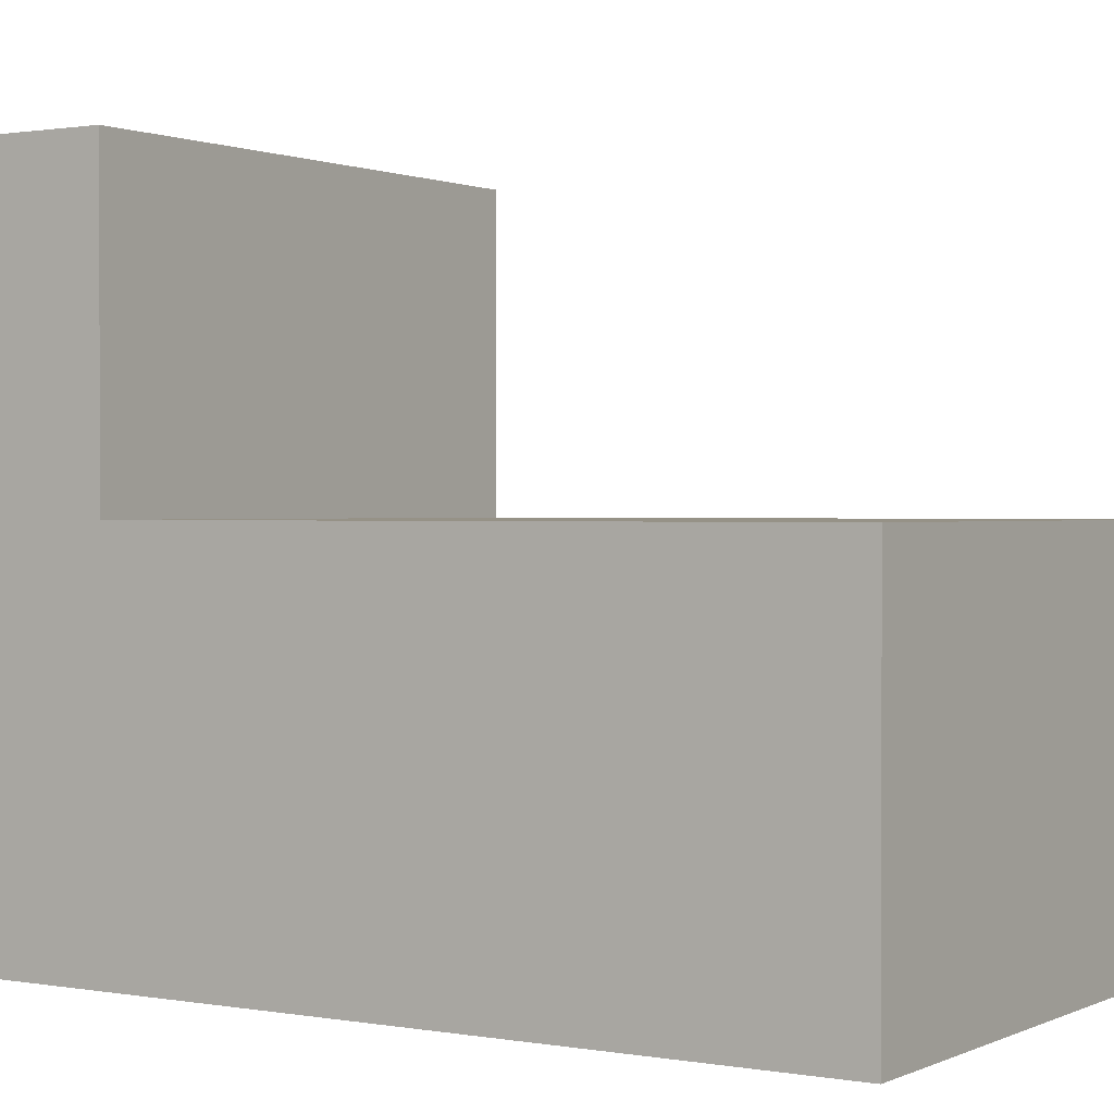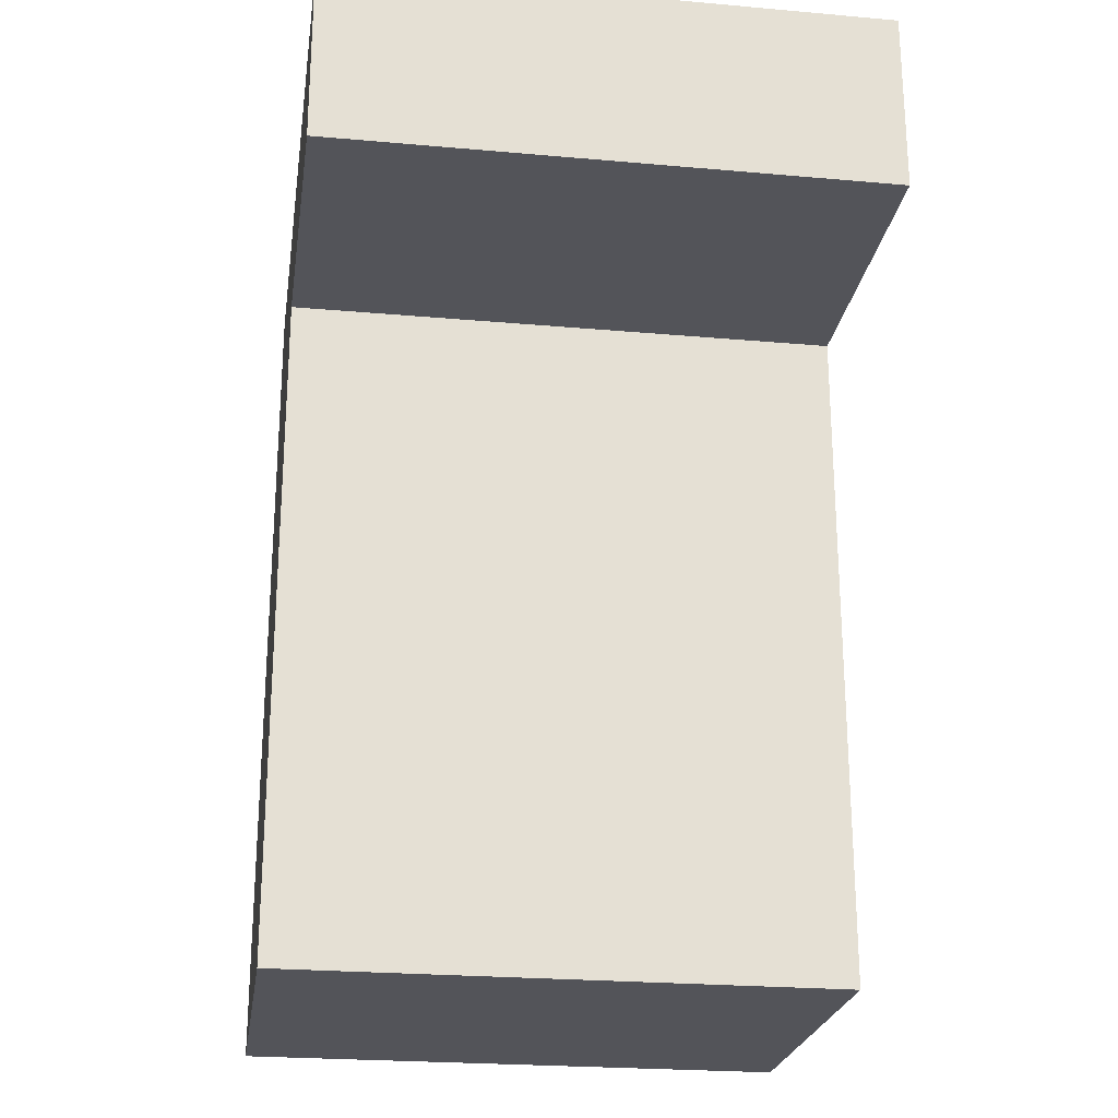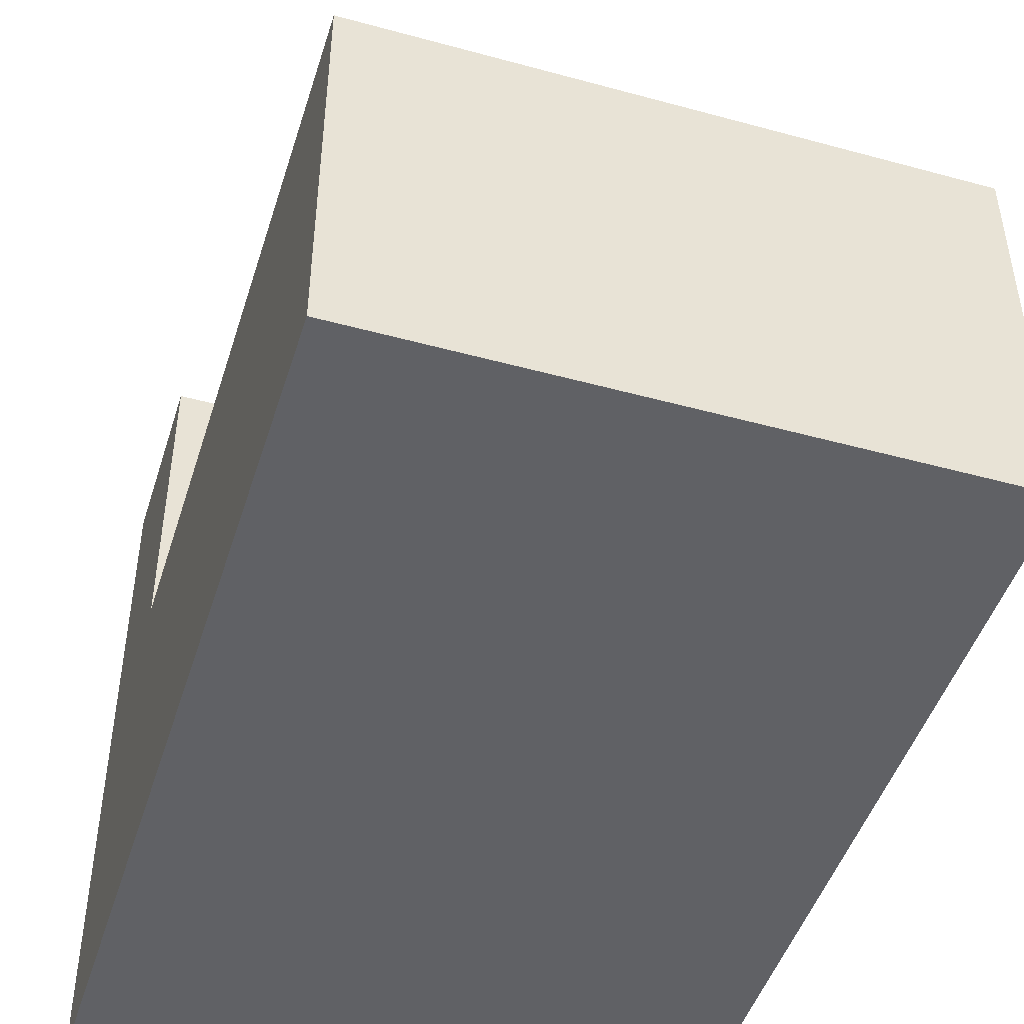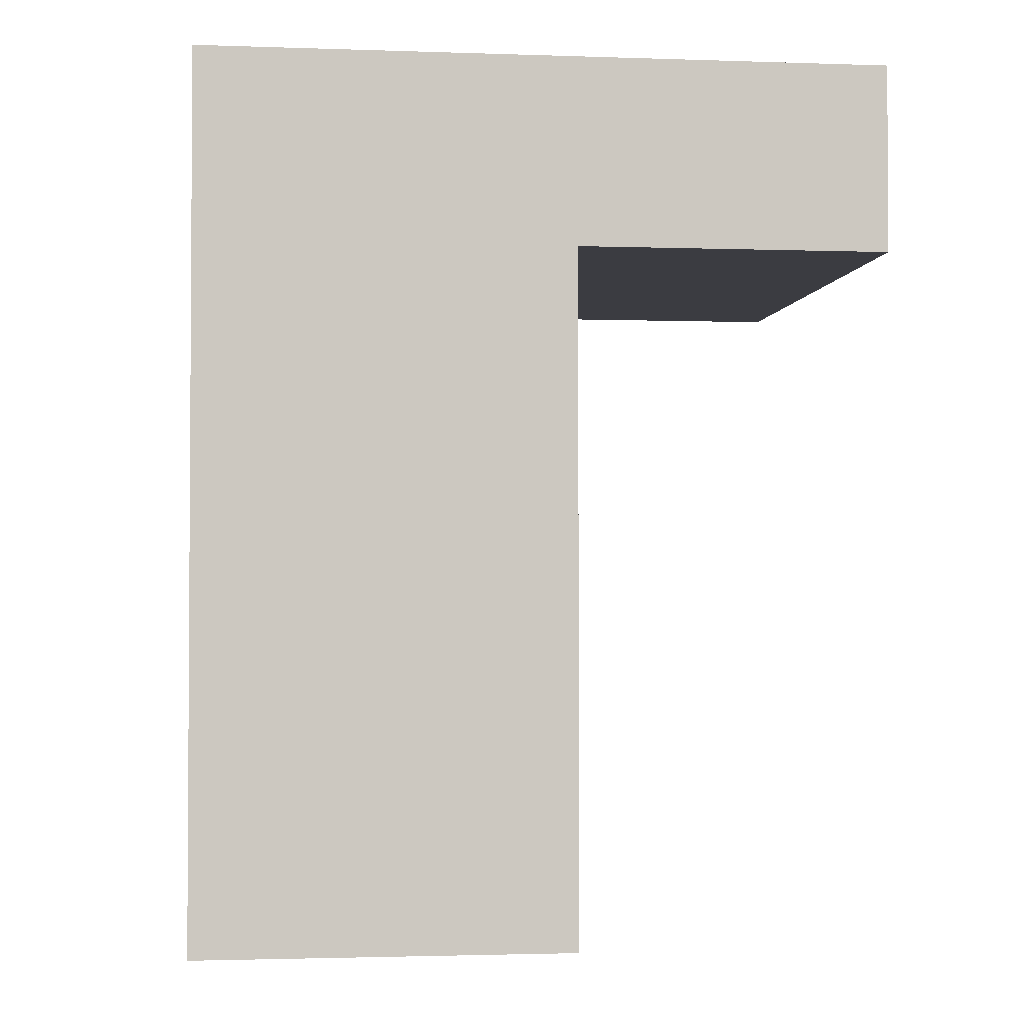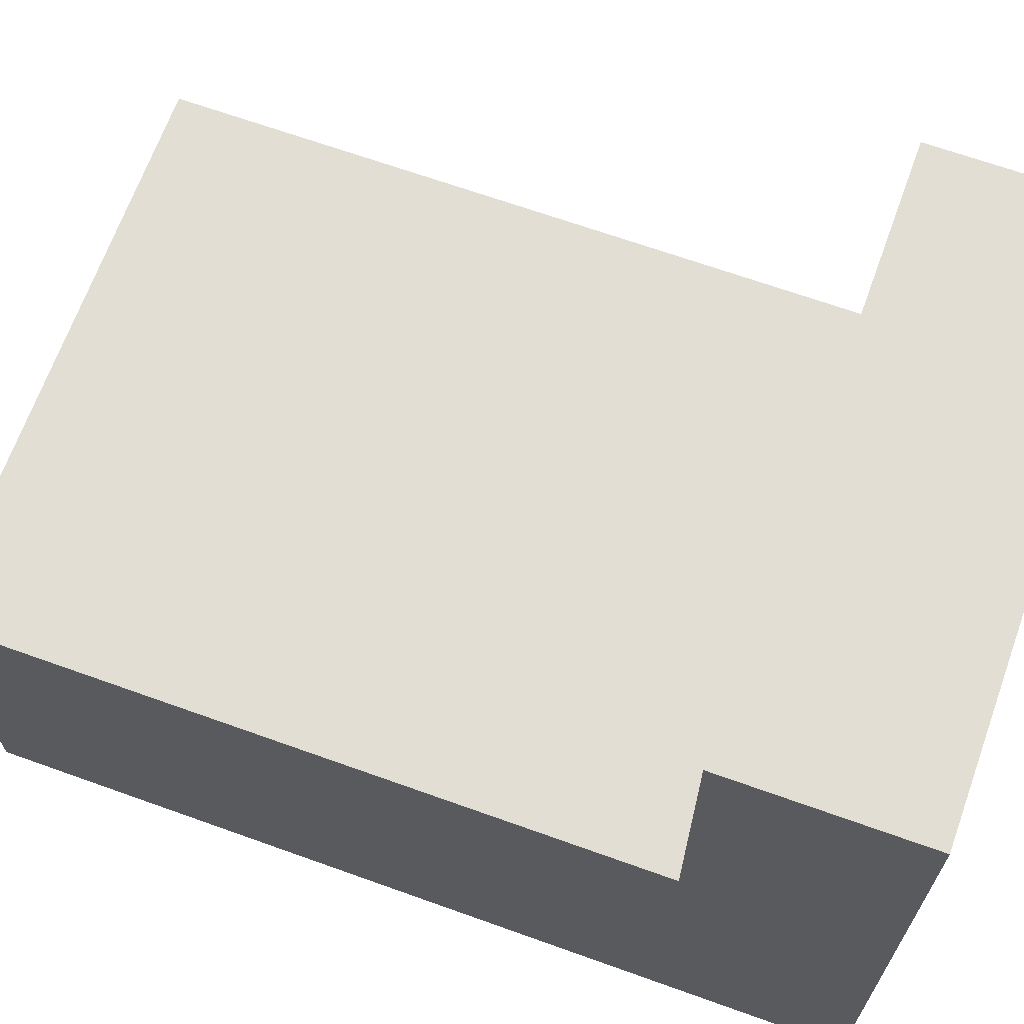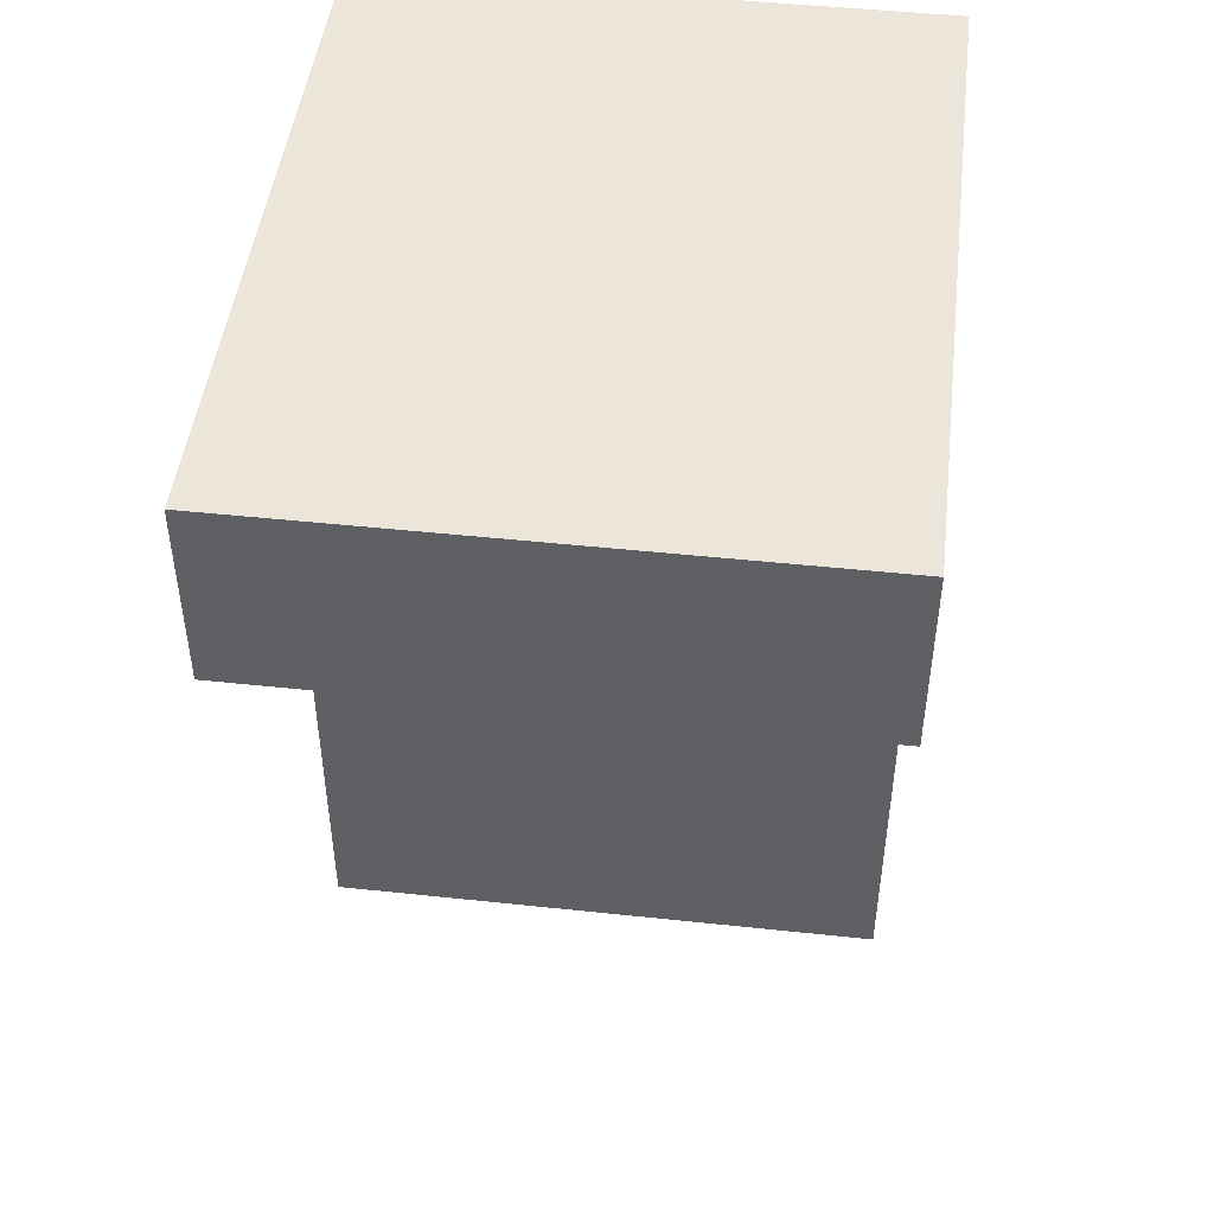
<metadata>
{"format":"obj","ext":"obj","renderer":"f3d","projection":"perspective","resolution":1024,"background":"white","views":[{"elev":1.0,"azim":122.7,"up":"+Y"},{"elev":-23.9,"azim":171.6,"up":"+Z"},{"elev":-47.1,"azim":162.8,"up":"+Y"},{"elev":-2.2,"azim":83.1,"up":"+Z"},{"elev":67.2,"azim":-70.2,"up":"+Y"},{"elev":47.3,"azim":-173.1,"up":"+Z"}]}
</metadata>
<code>
v 0.9 0 0
v 0 0 0
v 0 0.6 0
v 0.9 0.6 0
v 0.9 0.6 1.1
v 0.9 0.6 0
v 0 0.6 0
v 0 0.6 1.1
v 0.9 0.6 1.1
v 0 0.6 1.1
v 0 1.1 1.1
v 0.9 1.1 1.1
v 0.9 0 1.4
v 0.9 0 0
v 0.9 0.6 0
v 0.9 0.6 1.1
v 0.9 1.1 1.1
v 0.9 1.1 1.4
v 0 0 1.4
v 0.9 0 1.4
v 0.9 1.1 1.4
v 0 1.1 1.4
v 0 0 0
v 0 0 1.4
v 0 1.1 1.4
v 0 1.1 1.1
v 0 0.6 1.1
v 0 0.6 0
v 0 1.1 1.1
v 0 1.1 1.4
v 0.9 1.1 1.4
v 0.9 1.1 1.1
v 0 0 1.4
v 0 0 0
v 0.9 0 0
v 0.9 0 1.4
g 3ffde568-e30b-11ea-a9f8-54bf646e7e1f
f 1 2 4
f 4 2 3
g 3ffe81a2-e30b-11ea-a32b-54bf646e7e1f
f 5 6 8
f 8 6 7
g 3fdc06dc-e30b-11ea-b546-54bf646e7e1f
f 9 10 12
f 12 10 11
g 3fdc54fa-e30b-11ea-92b3-54bf646e7e1f
f 18 13 16
f 16 13 14
f 16 14 15
f 16 17 18
g 3fdca324-e30b-11ea-93d4-54bf646e7e1f
f 19 20 22
f 22 20 21
g 3fdd182c-e30b-11ea-83ab-54bf646e7e1f
f 28 23 27
f 27 23 24
f 27 24 25
f 25 26 27
g 3fdd8d5e-e30b-11ea-af00-54bf646e7e1f
f 29 30 32
f 32 30 31
g 3fde2998-e30b-11ea-8f04-54bf646e7e1f
f 34 35 33
f 33 35 36

</code>
